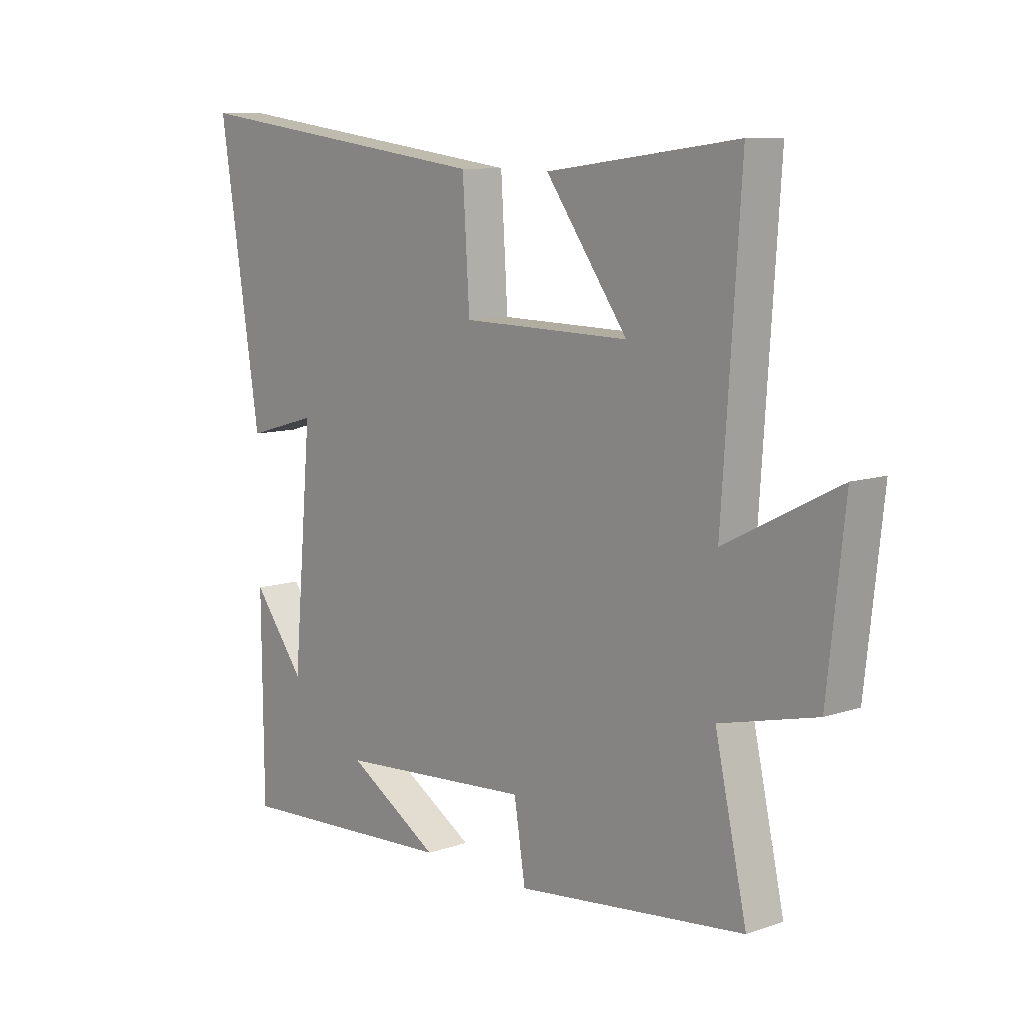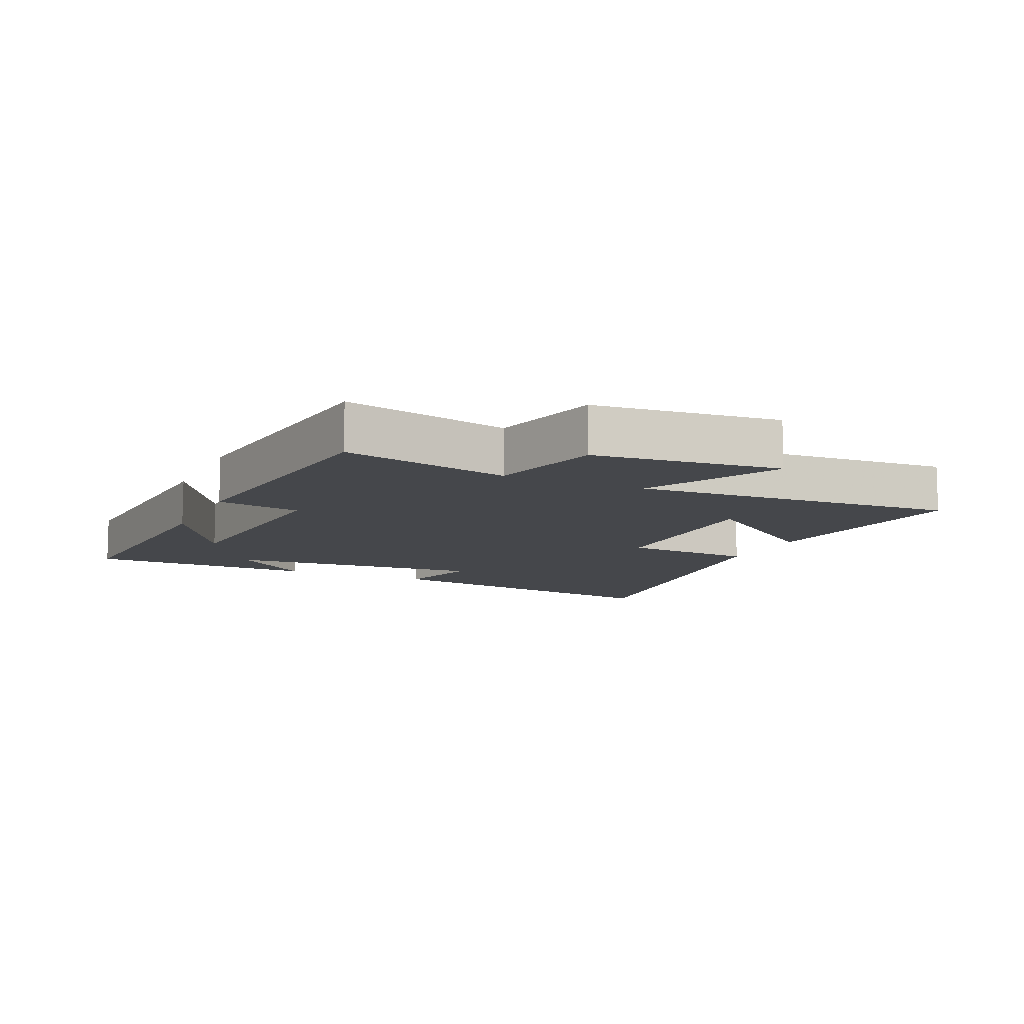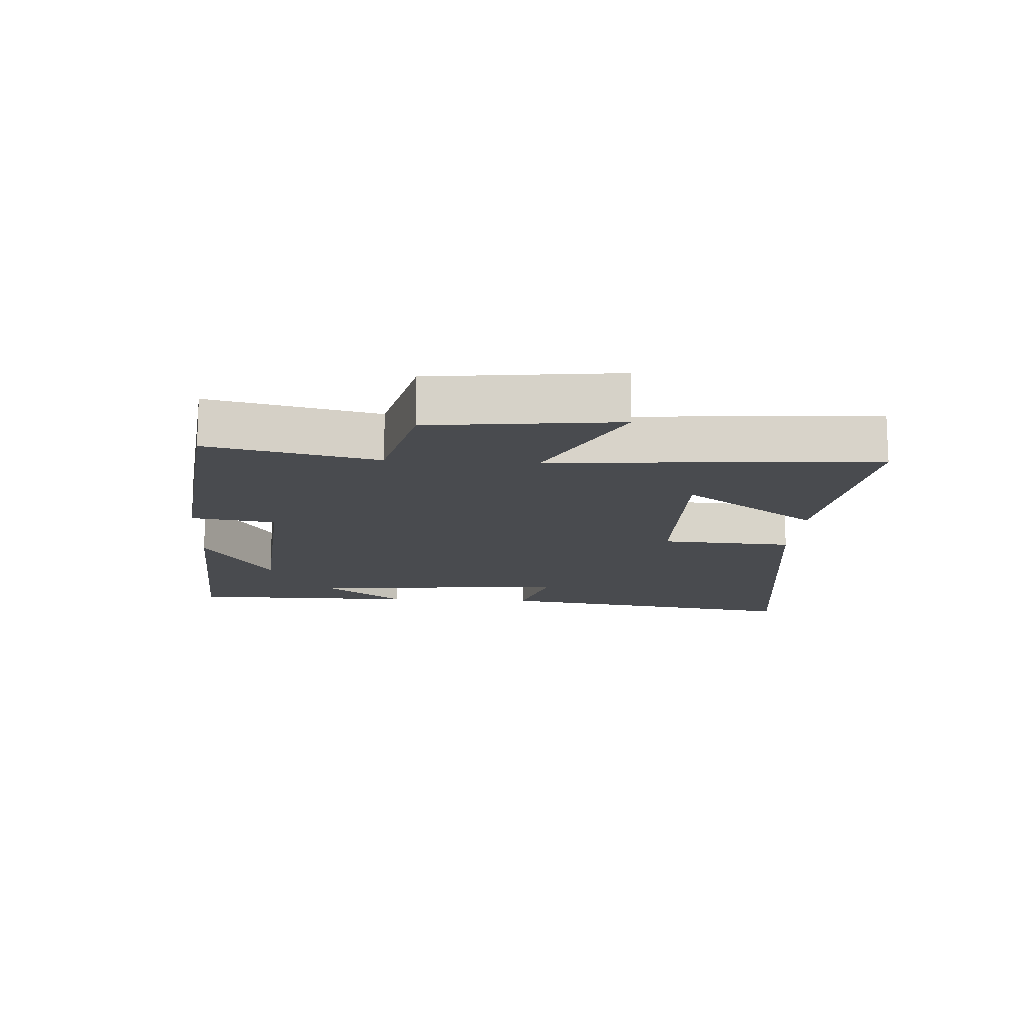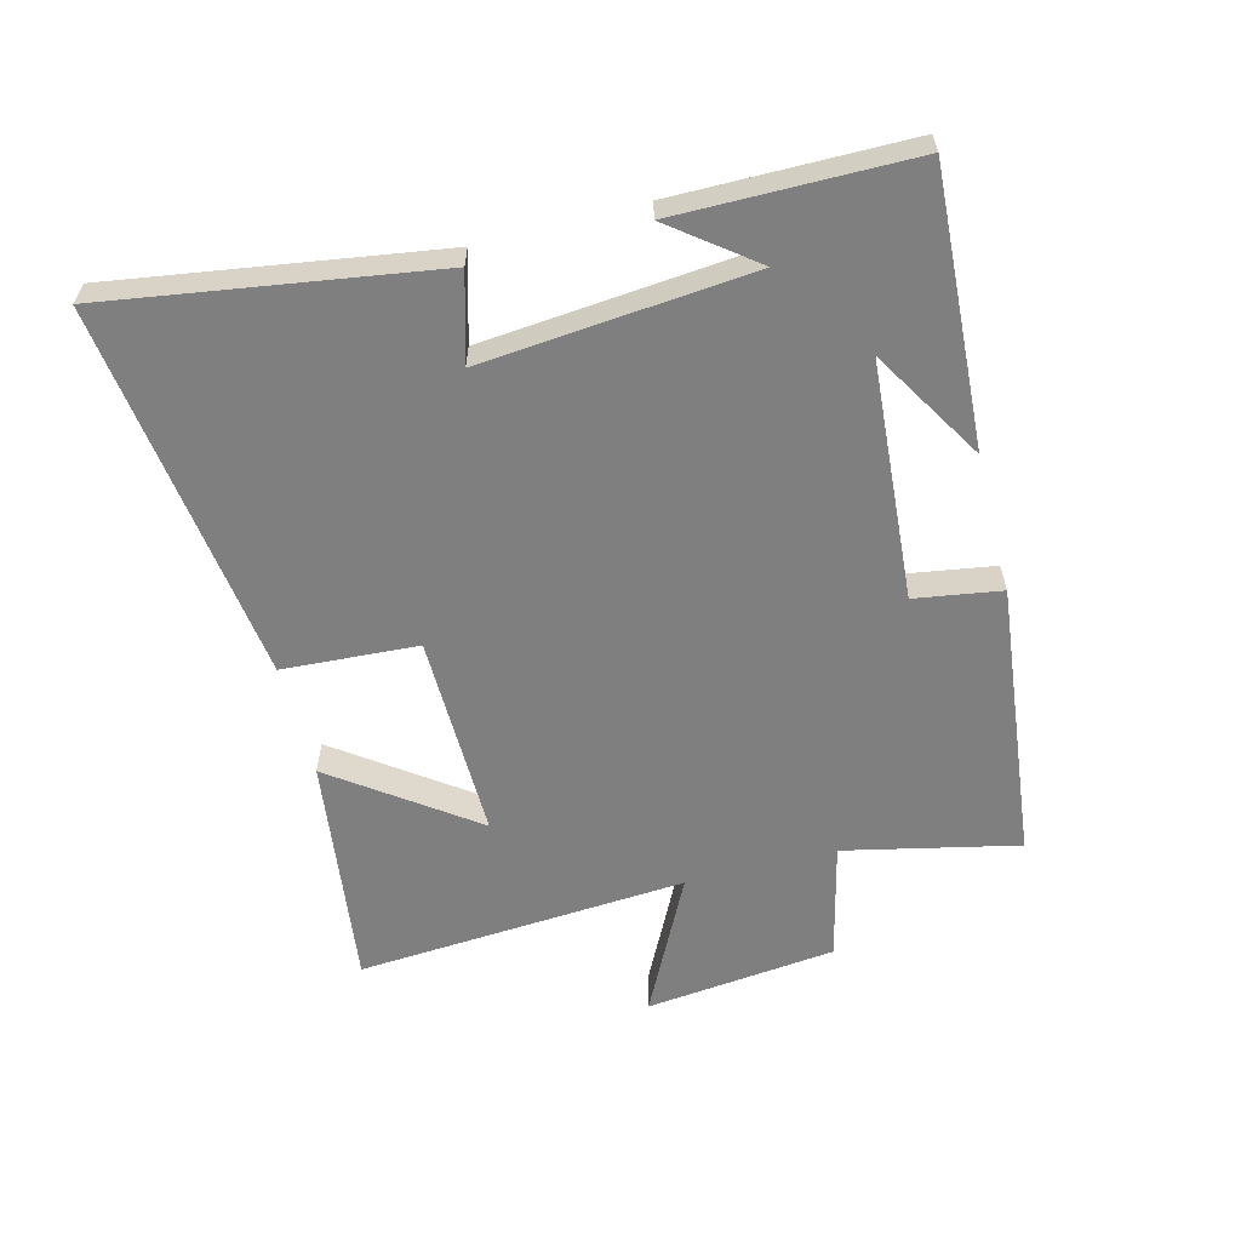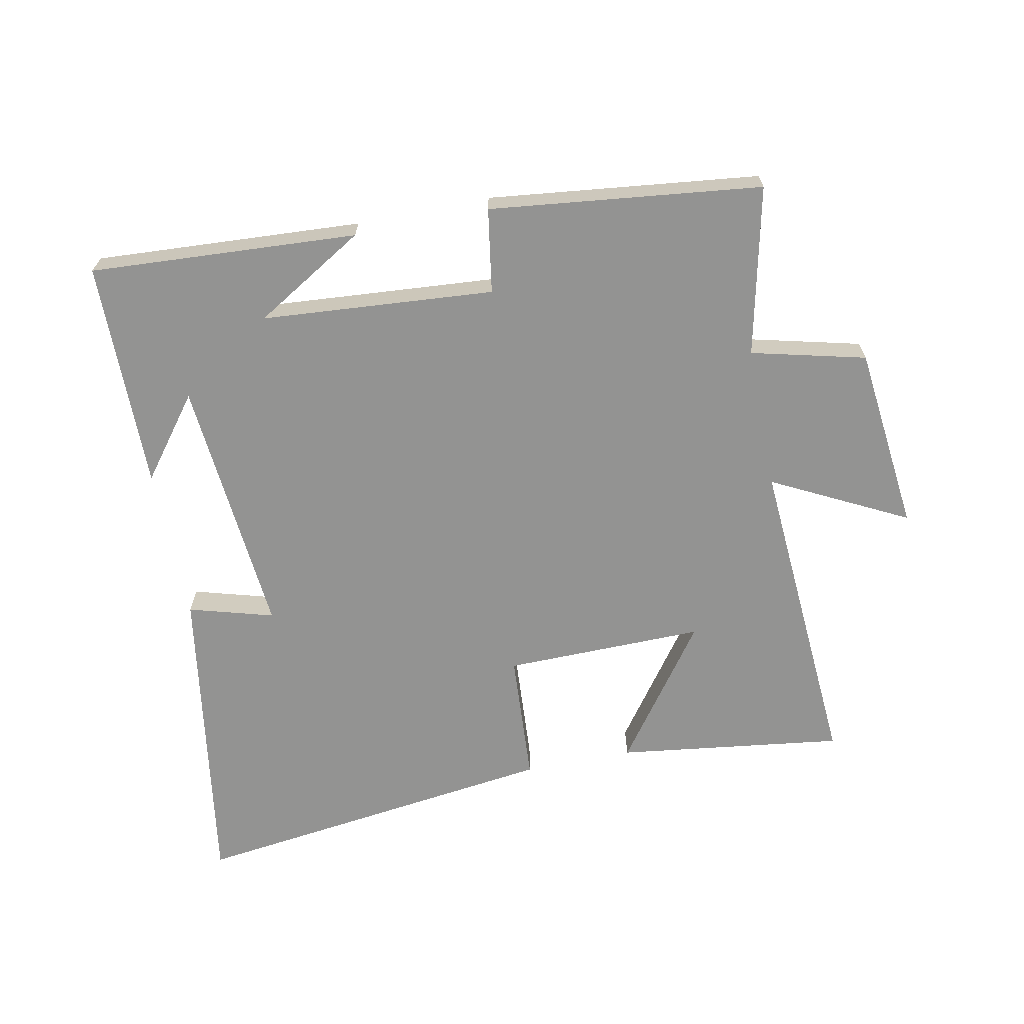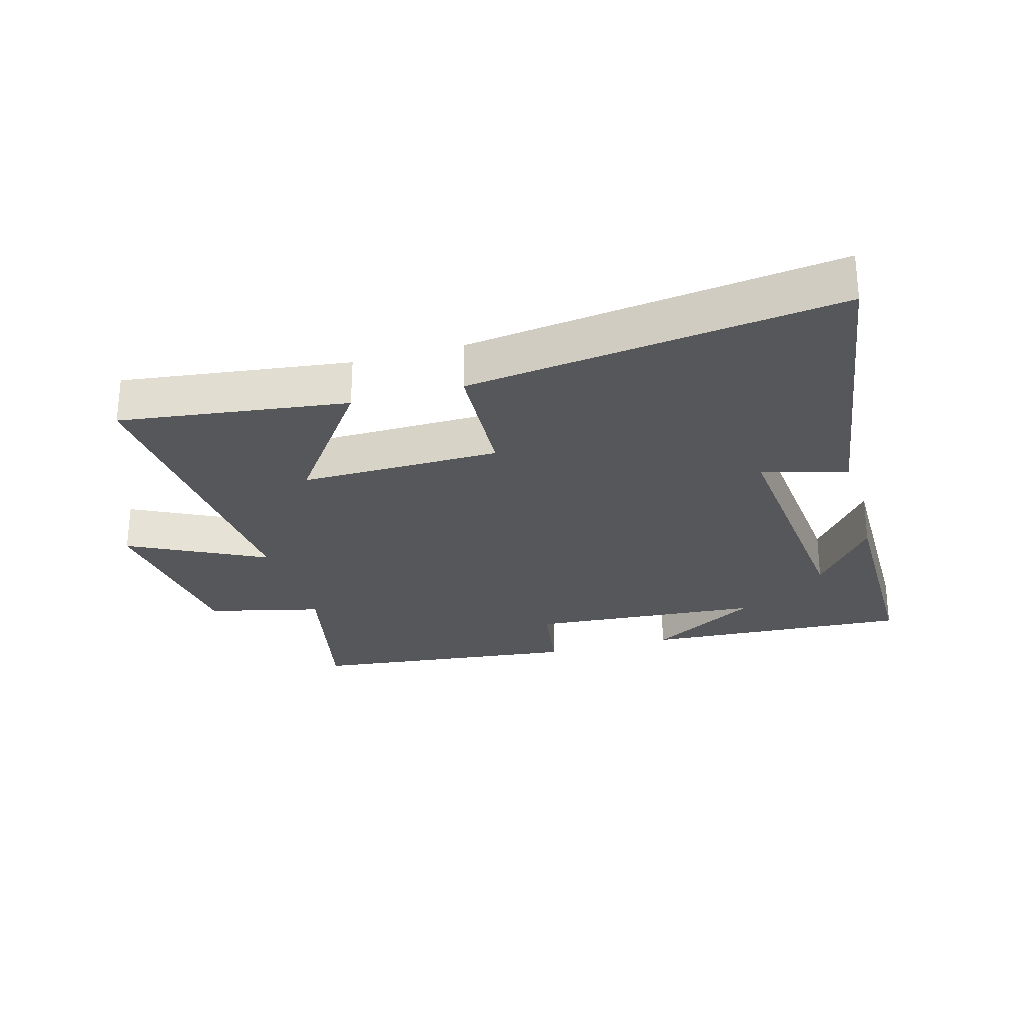
<metadata>
{"format":"obj","ext":"obj","renderer":"f3d","projection":"perspective","resolution":1024,"background":"white","views":[{"elev":9.8,"azim":-131.1,"up":"+Z"},{"elev":-10.3,"azim":-114.7,"up":"+Y"},{"elev":-14.2,"azim":-93.4,"up":"+Y"},{"elev":-59.8,"azim":104.6,"up":"+Y"},{"elev":-66.6,"azim":-168.7,"up":"+Y"},{"elev":-26.8,"azim":16.0,"up":"+Y"}]}
</metadata>
<code>
v 0.577 0.07 0.575
v 0.5 0.07 0.08
v 0.367 0.07 0.118
v 0.403 0.07 -0.292
v 0.5 0.07 -0.166
v 0.497 0.07 -0.525
v 0.078 0.07 -0.5
v 0.251 0.07 -0.396
v -0.113 0.07 -0.368
v -0.134 0.07 -0.5
v -0.559 0.07 -0.451
v -0.5 0.07 -0.187
v -0.679 0.07 -0.143
v -0.711 0.07 0.149
v -0.5 0.07 0.041
v -0.534 0.07 0.547
v -0.178 0.07 0.5
v -0.331 0.07 0.289
v -0.017 0.07 0.293
v -0.004 0.07 0.5
v 0.577 0 0.575
v 0.5 0 0.08
v 0.367 0 0.118
v 0.403 0 -0.292
v 0.5 0 -0.166
v 0.497 0 -0.525
v 0.078 0 -0.5
v 0.251 0 -0.396
v -0.113 0 -0.368
v -0.134 0 -0.5
v -0.559 0 -0.451
v -0.5 0 -0.187
v -0.679 0 -0.143
v -0.711 0 0.149
v -0.5 0 0.041
v -0.534 0 0.547
v -0.178 0 0.5
v -0.331 0 0.289
v -0.017 0 0.293
v -0.004 0 0.5
f 19 20 1 2
f 16 17 18
f 15 16 18
f 15 18 19
f 12 13 14 15
f 12 15 19
f 9 10 11 12
f 8 9 12 19
f 6 7 8
f 4 5 6
f 4 6 8 19
f 19 2 3
f 3 4 19
f 22 21 40 39
f 38 37 36
f 38 36 35
f 39 38 35
f 35 34 33 32
f 39 35 32
f 32 31 30 29
f 39 32 29 28
f 28 27 26
f 26 25 24
f 39 28 26 24
f 23 22 39
f 39 24 23
f 1 21 22 2
f 2 22 23 3
f 3 23 24 4
f 4 24 25 5
f 5 25 26 6
f 6 26 27 7
f 7 27 28 8
f 8 28 29 9
f 9 29 30 10
f 10 30 31 11
f 11 31 32 12
f 12 32 33 13
f 13 33 34 14
f 14 34 35 15
f 15 35 36 16
f 16 36 37 17
f 17 37 38 18
f 18 38 39 19
f 19 39 40 20
f 20 40 21 1

</code>
